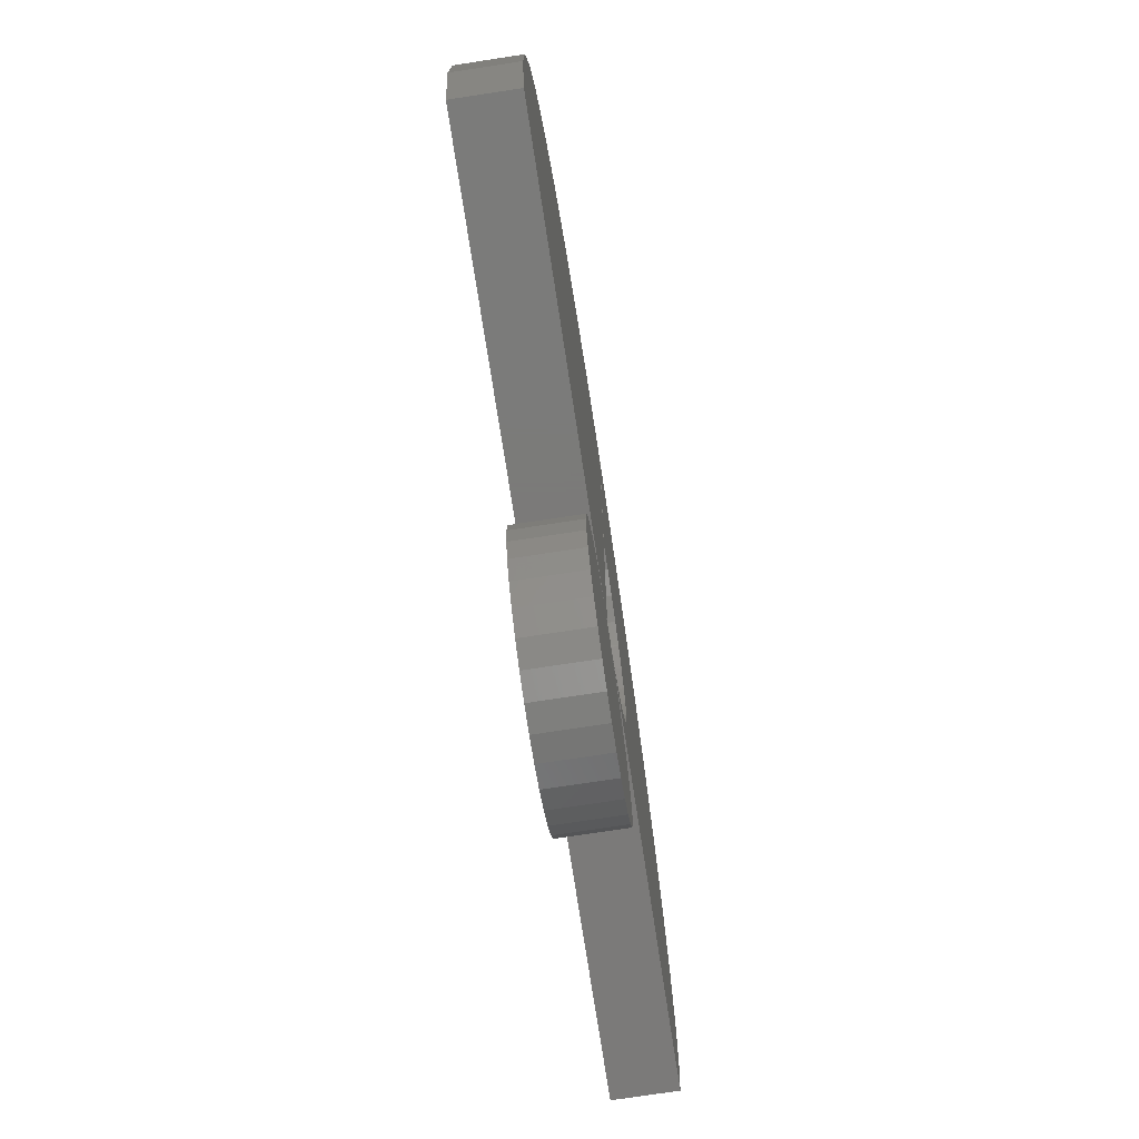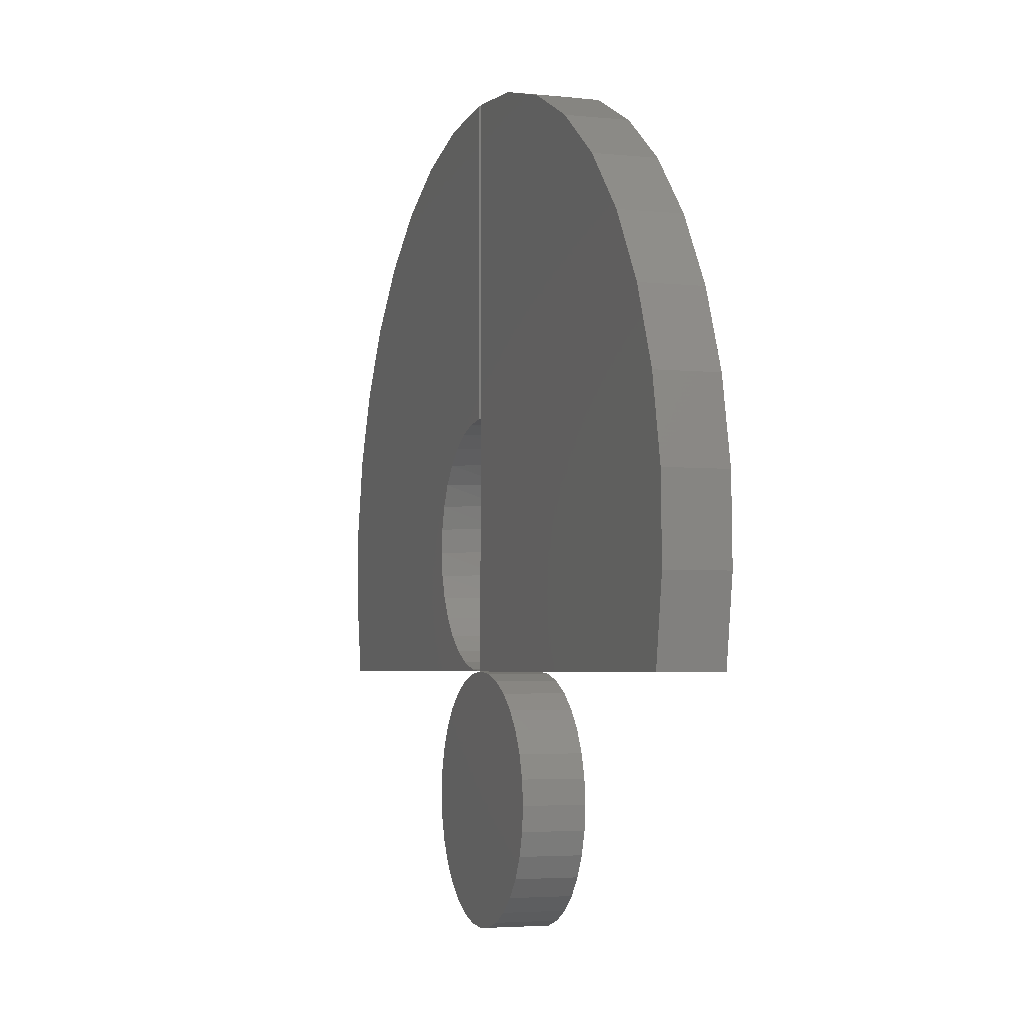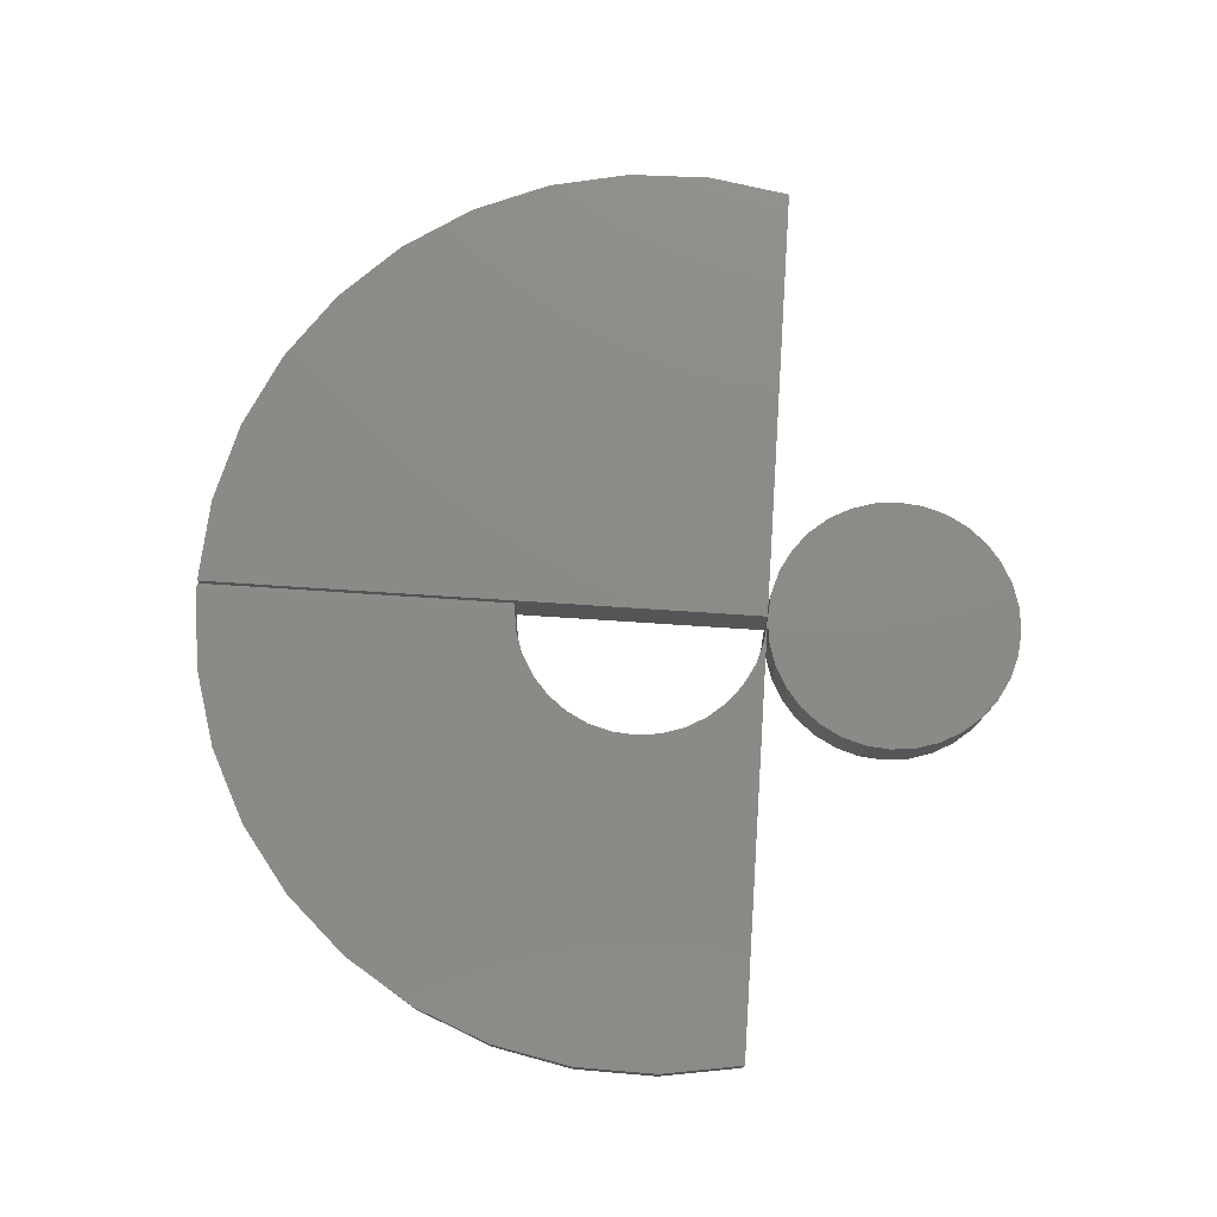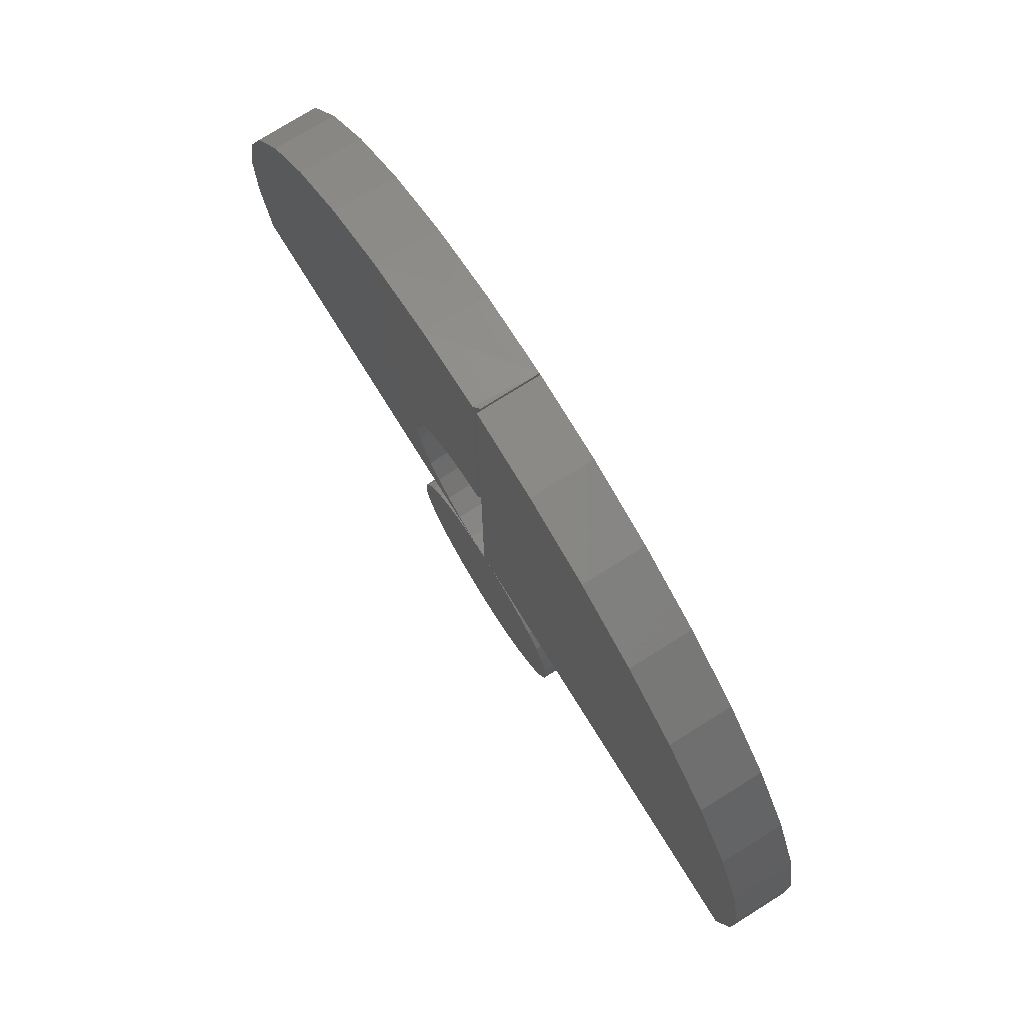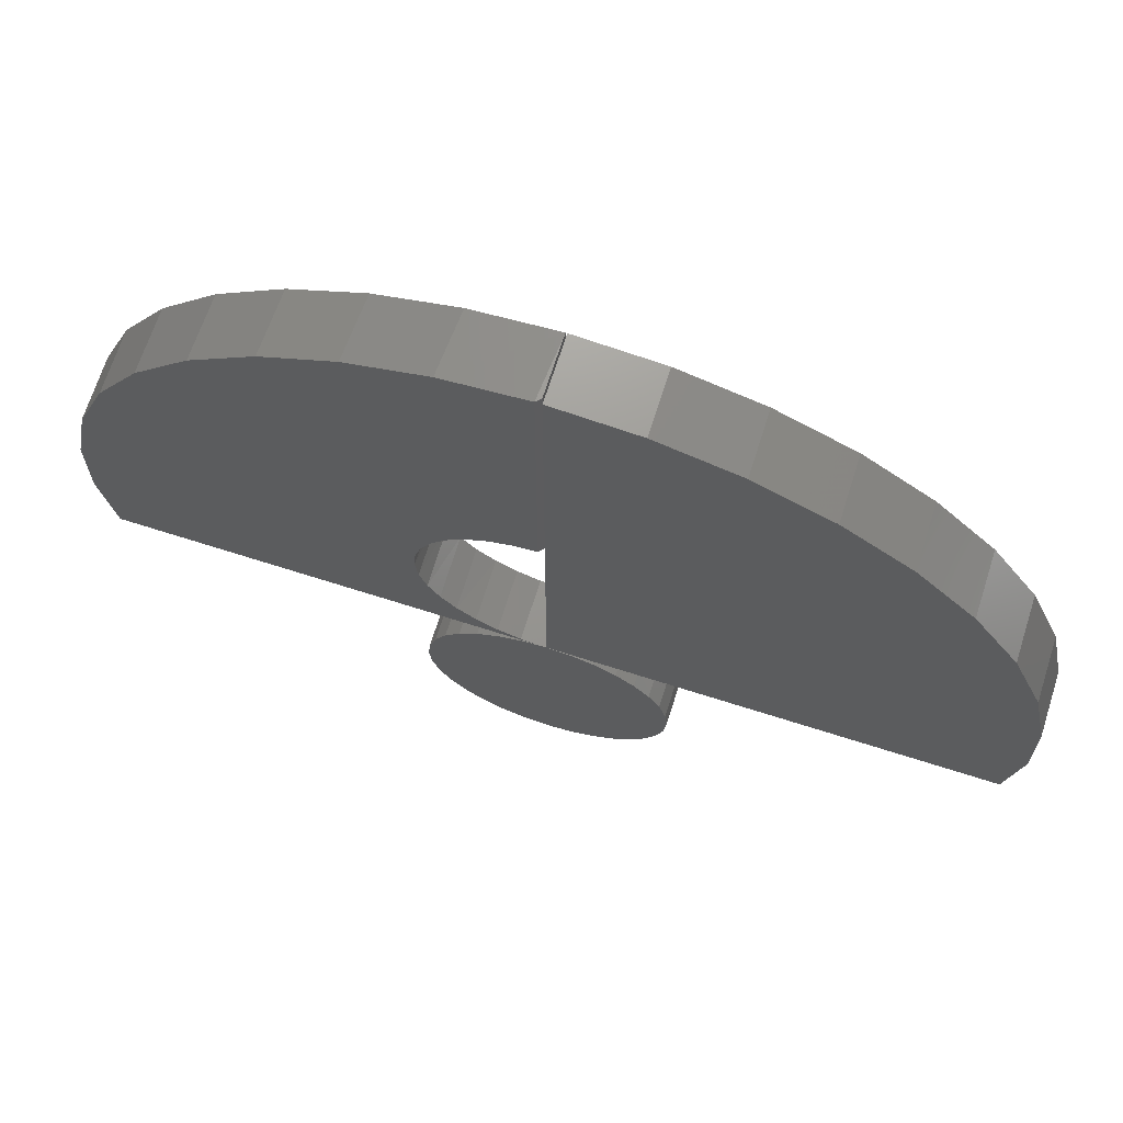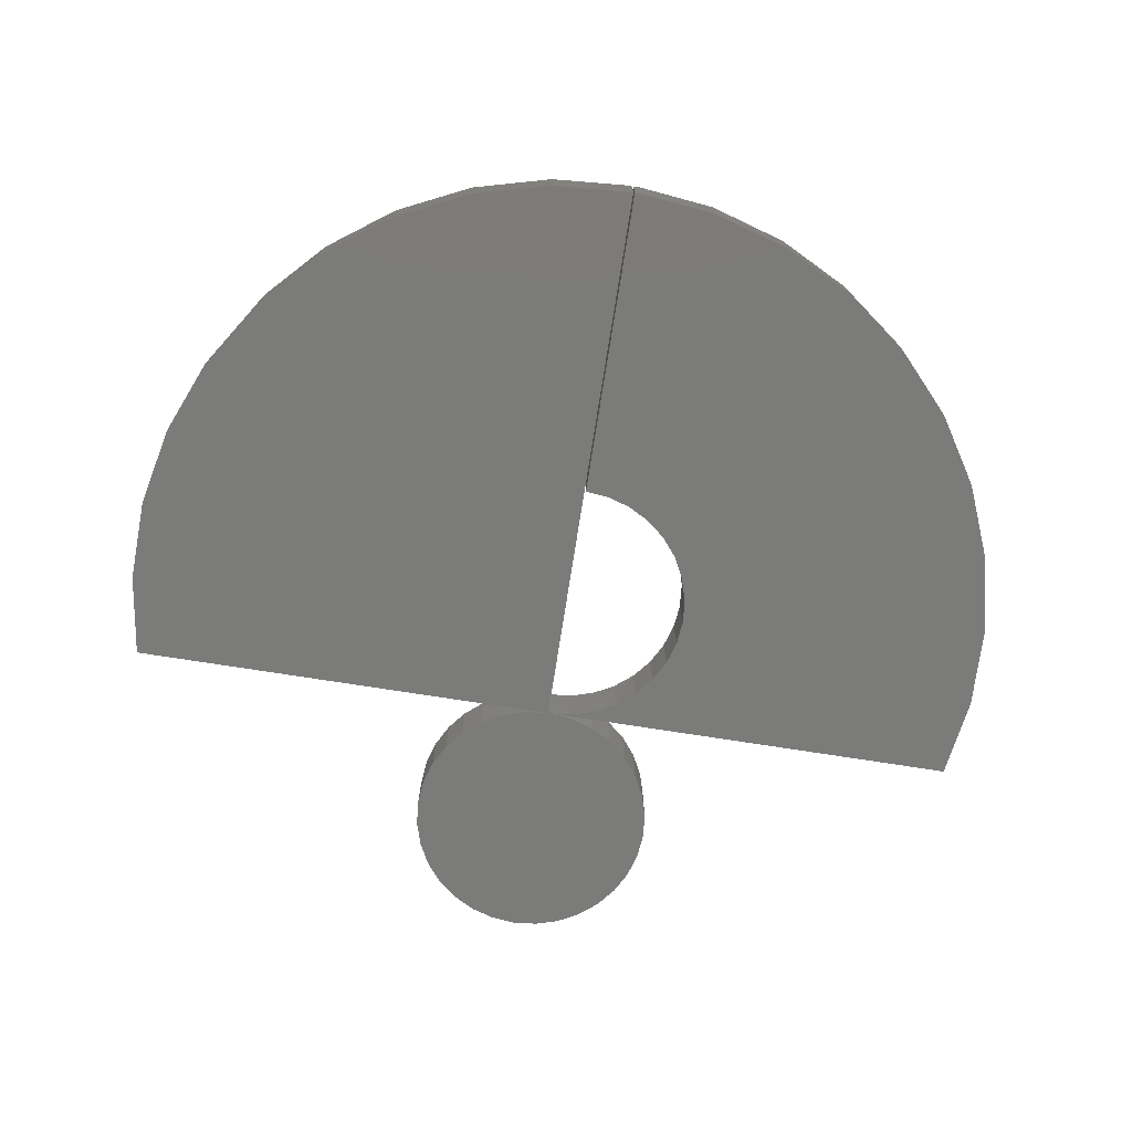
<metadata>
{"format":"stl","ext":"stl","renderer":"f3d","projection":"perspective","resolution":1024,"background":"white","views":[{"elev":-73.8,"azim":98.7,"up":"+Y"},{"elev":-3.8,"azim":70.7,"up":"+Y"},{"elev":76.9,"azim":-86.3,"up":"+Z"},{"elev":76.8,"azim":58.0,"up":"+Y"},{"elev":69.2,"azim":17.7,"up":"+Y"},{"elev":-74.1,"azim":171.1,"up":"+Z"}]}
</metadata>
<code>
# stl→obj: 146 verts, 284 faces
v -3.743e-17 -0.7748 0
v -3.743e-17 -0.7748 0.1016
v -0.0396 -0.7709 0
v -0.0396 -0.7709 0.1016
v -0.07769 -0.7594 0
v -0.07769 -0.7594 0.1016
v -0.1128 -0.7407 0
v -0.1128 -0.7407 0.1016
v -0.1436 -0.7155 0
v -0.1436 -0.7155 0.1016
v -0.169 -0.6848 0
v -0.169 -0.6848 0.1016
v -0.1879 -0.6498 0
v -0.1879 -0.6498 0.1016
v -0.1996 -0.6118 0
v -0.1996 -0.6118 0.1016
v -0.2038 -0.5722 0
v -0.2038 -0.5722 0.1016
v -0.2001 -0.5326 0
v -0.2001 -0.5326 0.1016
v -0.1889 -0.4945 0
v -0.1889 -0.4945 0.1016
v -0.1704 -0.4592 0
v -0.1704 -0.4592 0.1016
v -0.1454 -0.4282 0
v -0.1454 -0.4282 0.1016
v -0.1149 -0.4027 0
v -0.1149 -0.4027 0.1016
v -0.08004 -0.3836 0
v -0.08004 -0.3836 0.1016
v -0.0421 -0.3716 0
v -0.0421 -0.3716 0.1016
v -0.002549 -0.3672 0
v -0.002549 -0.3672 0.1016
v -3.277e-17 -0.3672 0.1016
v -3.277e-17 -0.3672 0
v 0.03976 -0.3711 0
v 0.07798 -0.3827 0
v 0.03976 -0.7708 0
v 0.07798 -0.7592 0
v 0.1132 -0.7404 0
v 0.1441 -0.7151 0
v 0.1694 -0.6842 0
v 0.1883 -0.649 0
v 0.1999 -0.6107 0
v 0.2038 -0.571 0
v 0.1999 -0.5312 0
v 0.1883 -0.493 0
v 0.1694 -0.4578 0
v 0.1441 -0.4269 0
v 0.1132 -0.4015 0
v 0.03976 -0.3711 0.1016
v 0.07798 -0.3827 0.1016
v 0.07798 -0.7592 0.1016
v 0.03976 -0.7708 0.1016
v 0.1132 -0.4015 0.1016
v 0.1441 -0.4269 0.1016
v 0.1694 -0.4578 0.1016
v 0.1883 -0.493 0.1016
v 0.1999 -0.5312 0.1016
v 0.2038 -0.571 0.1016
v 0.1999 -0.6107 0.1016
v 0.1883 -0.649 0.1016
v 0.1694 -0.6842 0.1016
v 0.1441 -0.7151 0.1016
v 0.1132 -0.7404 0.1016
v -0.2032 -0.128 0.1016
v -0.7325 -0.236 0.1016
v -0.2063 -0.1673 0.1016
v -0.2017 -0.2065 0.1016
v -0.1897 -0.2441 0.1016
v -0.01036 0.04023 0.1016
v -0.01036 0.5546 0.1016
v -0.1425 0.5402 0.1016
v -0.27 0.5023 0.1016
v -0.3886 0.4422 0.1016
v -0.4944 0.3617 0.1016
v -0.5841 0.2635 0.1016
v -0.6547 0.1508 0.1016
v -0.04946 0.0349 0.1016
v -0.7301 -0.103 0.1016
v -0.1926 -0.08995 0.1016
v -0.1749 -0.05469 0.1016
v -0.1507 -0.02351 0.1016
v -0.121 0.002426 0.1016
v -0.08681 0.02214 0.1016
v -0.7039 0.02731 0.1016
v -0.7109 -0.3672 0.1016
v -0.04183 -0.3634 0.1016
v -0.07963 -0.352 0.1016
v -0.1145 -0.3337 0.1016
v -0.1453 -0.3089 0.1016
v -0.1706 -0.2786 0.1016
v -0.002549 0.04038 0.09375
v -0.002549 0.04038 0
v -0.04231 0.03646 0
v -0.1466 -0.3075 0
v -0.1158 -0.3328 0
v -0.172 -0.2766 0
v -0.1908 -0.2414 0
v -0.2024 -0.2032 0
v -0.2063 -0.1634 0
v -0.2024 -0.1236 0
v -0.1908 -0.08542 0
v -0.172 -0.05019 0
v -0.1466 -0.01931 0
v -0.1158 0.006035 0
v -0.08053 0.02487 0
v -0.08053 -0.3517 0
v -0.04231 -0.3633 0
v -0.7325 -0.2352 0
v -0.6532 0.1536 0
v -0.5817 0.2666 0
v -0.4909 0.3648 0
v -0.3839 0.4451 0
v -0.2642 0.5046 0
v -0.1356 0.5416 0
v -0.002549 0.5547 0
v -0.7299 -0.1015 0
v -0.7032 0.02956 0
v -0.7109 -0.3672 0
v 0 -0.3672 0.1016
v 0.7278 -0.3672 0.1016
v 0.7494 -0.2333 0.1016
v 0.7462 -0.09767 0.1016
v 0.7181 0.03505 0.1016
v 0.6663 0.1604 0.1016
v 0.5924 0.2741 0.1016
v 0.4989 0.3724 0.1016
v 0.389 0.4519 0.1016
v 0.2664 0.51 0.1016
v 0.1353 0.5446 0.1016
v 1.735e-17 0.5547 0.1016
v 0 -0.3672 0
v 1.735e-17 0.5547 0
v 0.1353 0.5446 0
v 0.2664 0.51 0
v 0.389 0.4519 0
v 0.4989 0.3724 0
v 0.5924 0.2741 0
v 0.6663 0.1604 0
v 0.7181 0.03505 0
v 0.7462 -0.09767 0
v 0.7494 -0.2333 0
v 0.7278 -0.3672 0
v -0.002549 0.5547 0.09375
f 1 2 3
f 3 2 4
f 3 4 5
f 5 4 6
f 5 6 7
f 7 6 8
f 7 8 9
f 9 8 10
f 9 10 11
f 11 10 12
f 11 12 13
f 13 12 14
f 13 14 15
f 15 14 16
f 15 16 17
f 17 16 18
f 17 18 19
f 19 18 20
f 19 20 21
f 21 20 22
f 21 22 23
f 23 22 24
f 23 24 25
f 25 24 26
f 25 26 27
f 27 26 28
f 27 28 29
f 29 28 30
f 29 30 31
f 31 30 32
f 31 32 33
f 33 32 34
f 35 36 34
f 34 36 33
f 37 31 36
f 31 33 36
f 29 31 37
f 38 29 37
f 39 3 40
f 3 39 1
f 3 5 40
f 40 5 7
f 40 7 41
f 41 7 9
f 41 9 42
f 42 9 11
f 42 11 43
f 43 11 13
f 43 13 44
f 44 13 15
f 44 15 45
f 45 15 17
f 45 17 46
f 46 17 19
f 46 19 47
f 47 19 21
f 47 21 48
f 48 21 23
f 48 23 49
f 49 23 25
f 49 25 50
f 50 25 27
f 50 27 51
f 51 27 29
f 51 29 38
f 35 32 52
f 35 34 32
f 52 32 30
f 52 30 53
f 54 4 55
f 2 55 4
f 53 30 56
f 56 30 28
f 56 28 57
f 57 28 26
f 57 26 58
f 58 26 24
f 58 24 59
f 59 24 22
f 59 22 60
f 60 22 20
f 60 20 61
f 61 20 18
f 61 18 62
f 62 18 16
f 62 16 63
f 63 16 14
f 63 14 64
f 64 14 12
f 64 12 65
f 65 12 10
f 65 10 66
f 66 10 8
f 66 8 54
f 54 8 6
f 54 6 4
f 67 68 69
f 70 69 68
f 70 68 71
f 72 73 74
f 72 74 75
f 72 75 76
f 72 76 77
f 72 77 78
f 72 78 79
f 72 79 80
f 81 68 67
f 81 67 82
f 81 82 83
f 81 83 84
f 81 84 85
f 81 85 86
f 81 86 87
f 88 34 89
f 88 89 90
f 88 90 91
f 88 91 92
f 88 92 93
f 88 93 71
f 88 71 68
f 86 80 87
f 87 80 79
f 94 72 95
f 72 96 95
f 97 92 98
f 93 92 97
f 99 93 97
f 71 93 99
f 100 71 99
f 70 71 100
f 101 70 100
f 69 70 101
f 102 69 101
f 67 69 102
f 103 67 102
f 82 67 103
f 104 82 103
f 83 82 104
f 105 83 104
f 84 83 105
f 106 84 105
f 85 84 106
f 107 85 106
f 86 85 107
f 108 86 107
f 80 86 108
f 96 80 108
f 80 96 72
f 92 91 98
f 98 91 90
f 98 90 109
f 109 90 89
f 109 89 110
f 110 89 34
f 110 34 33
f 102 111 103
f 111 102 101
f 100 111 101
f 95 96 112
f 95 112 113
f 95 113 114
f 95 114 115
f 95 115 116
f 95 116 117
f 95 117 118
f 119 120 108
f 119 108 107
f 119 107 106
f 119 106 105
f 119 105 104
f 119 104 103
f 119 103 111
f 121 111 100
f 121 100 99
f 121 99 97
f 121 97 98
f 121 98 109
f 121 109 110
f 121 110 33
f 108 120 96
f 96 120 112
f 88 121 34
f 34 121 33
f 36 35 37
f 37 35 52
f 37 52 38
f 38 52 53
f 38 53 51
f 51 53 56
f 51 56 50
f 50 56 57
f 50 57 49
f 49 57 58
f 49 58 48
f 48 58 59
f 48 59 47
f 47 59 60
f 47 60 46
f 46 60 61
f 46 61 45
f 45 61 62
f 45 62 44
f 44 62 63
f 44 63 43
f 43 63 64
f 43 64 42
f 42 64 65
f 42 65 41
f 41 65 66
f 41 66 40
f 40 66 54
f 40 54 39
f 39 54 55
f 39 55 1
f 1 55 2
f 122 123 124
f 122 124 125
f 122 125 126
f 122 126 127
f 122 127 128
f 122 128 129
f 122 129 130
f 122 130 131
f 122 131 132
f 122 132 133
f 134 135 136
f 134 136 137
f 134 137 138
f 134 138 139
f 134 139 140
f 134 140 141
f 134 141 142
f 134 142 143
f 134 143 144
f 134 144 145
f 133 135 122
f 122 135 134
f 135 133 136
f 136 133 132
f 136 132 137
f 137 132 131
f 137 131 138
f 138 131 130
f 138 130 139
f 139 130 129
f 139 129 140
f 140 129 128
f 140 128 141
f 141 128 127
f 141 127 142
f 142 127 126
f 142 126 143
f 143 126 125
f 143 125 144
f 144 125 124
f 144 124 145
f 145 124 123
f 122 134 123
f 123 134 145
f 121 88 111
f 111 88 68
f 111 68 119
f 119 68 81
f 119 81 120
f 120 81 87
f 120 87 112
f 112 87 79
f 112 79 113
f 113 79 78
f 113 78 114
f 114 78 77
f 114 77 115
f 115 77 76
f 115 76 116
f 116 76 75
f 116 75 117
f 117 75 74
f 117 74 118
f 118 74 73
f 118 73 146
f 94 95 146
f 146 95 118
f 72 94 73
f 73 94 146

</code>
